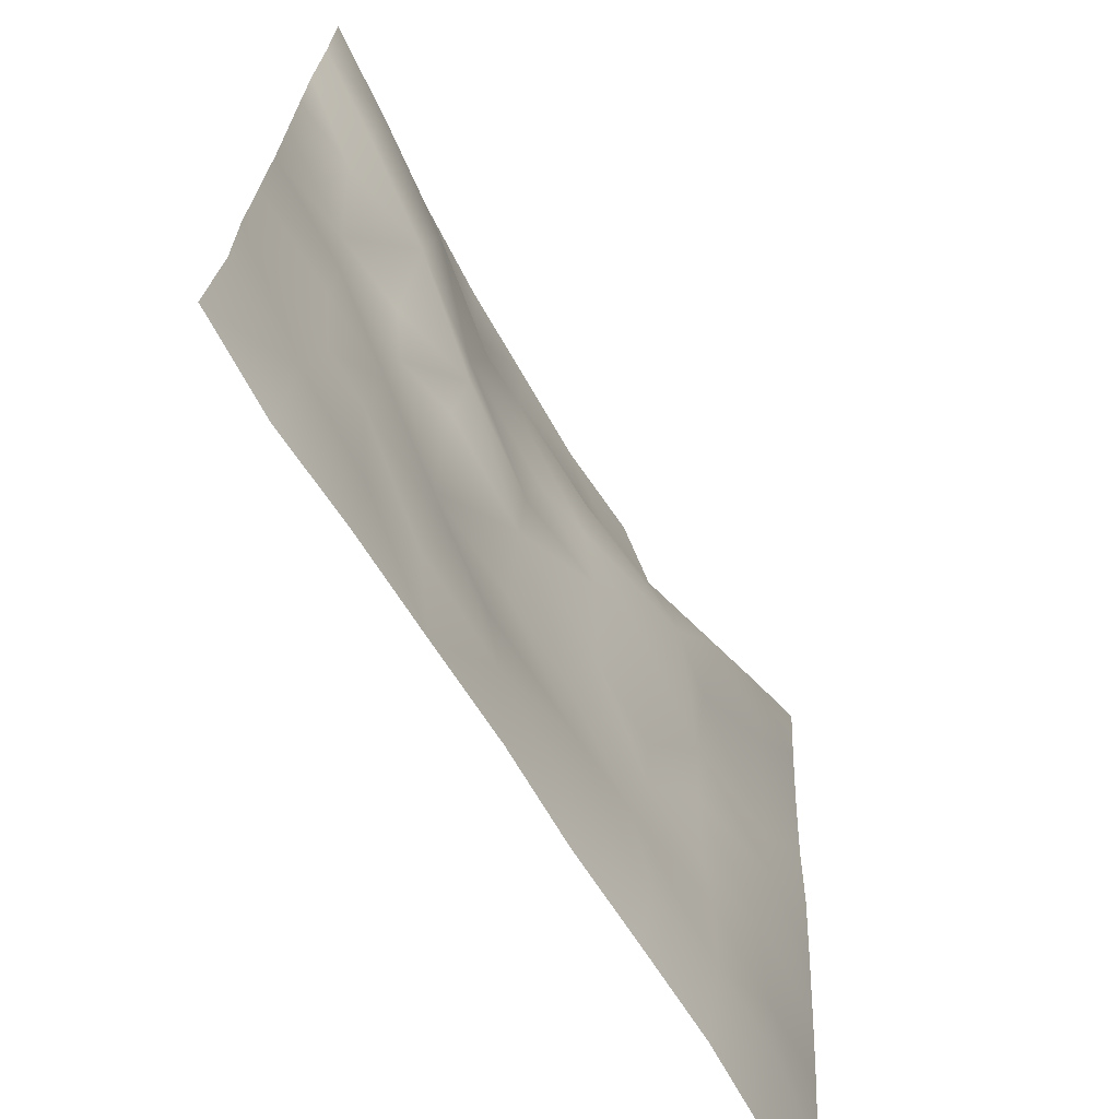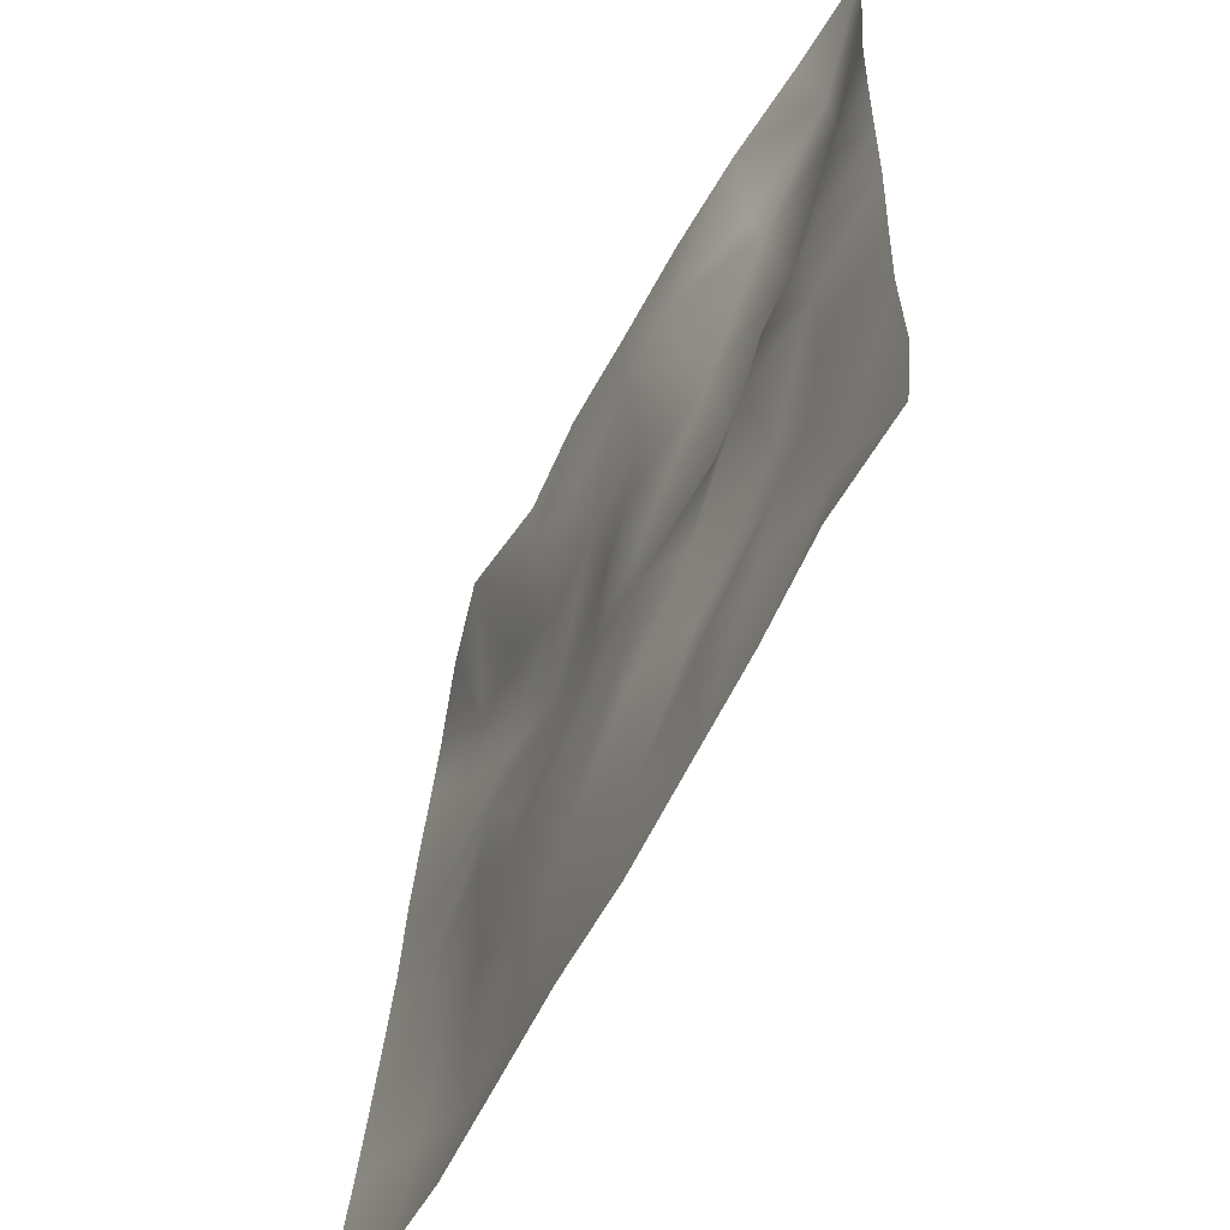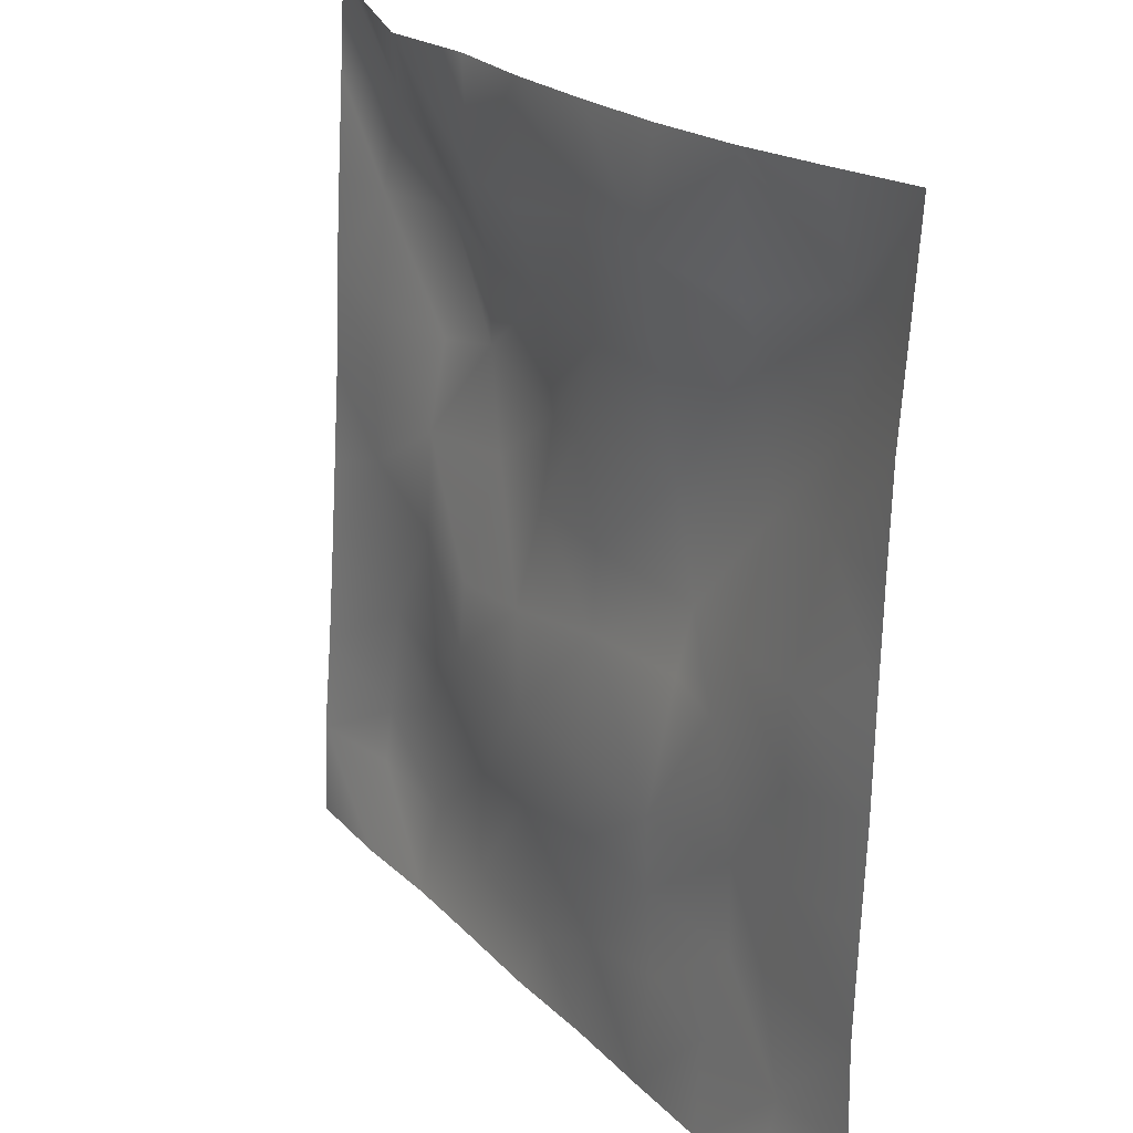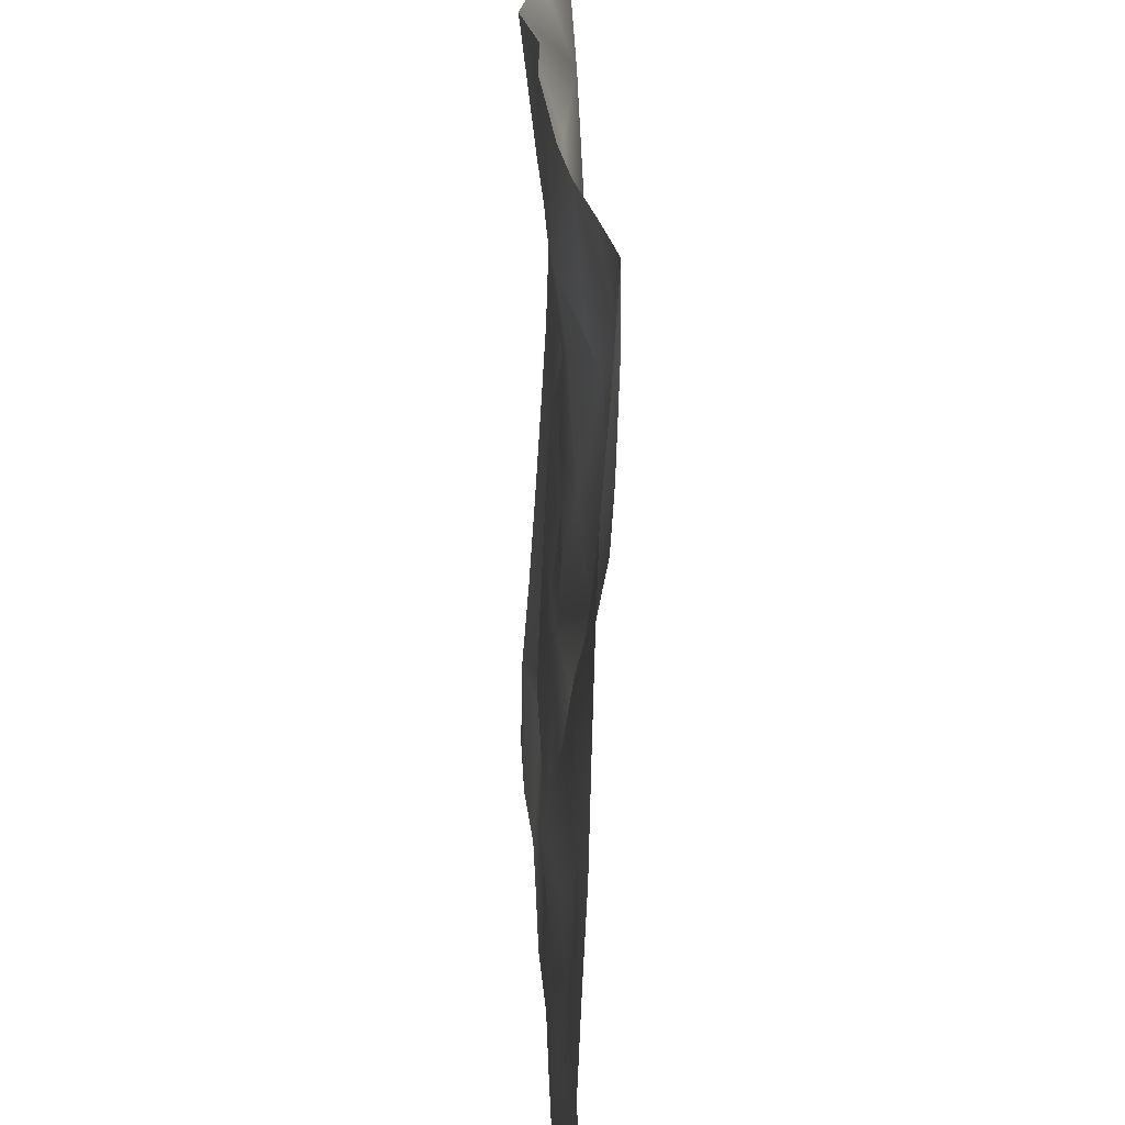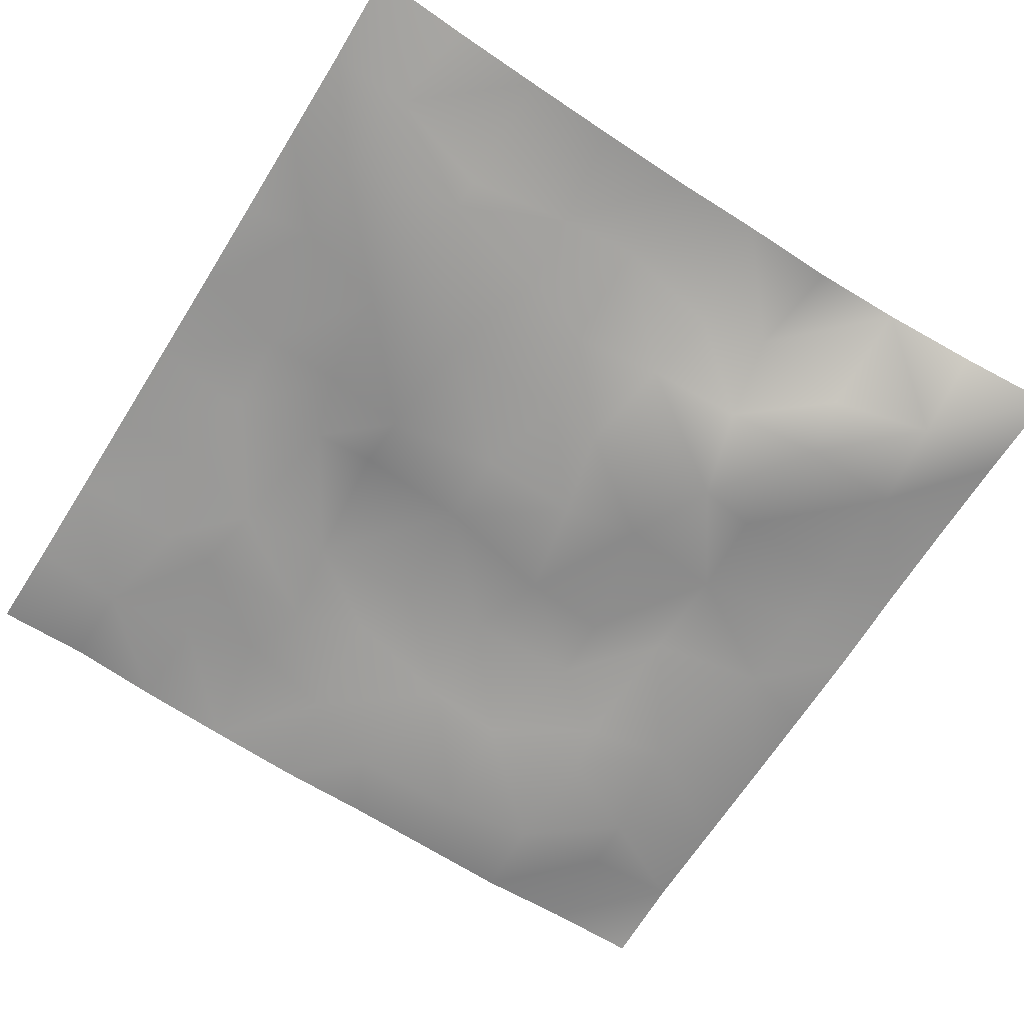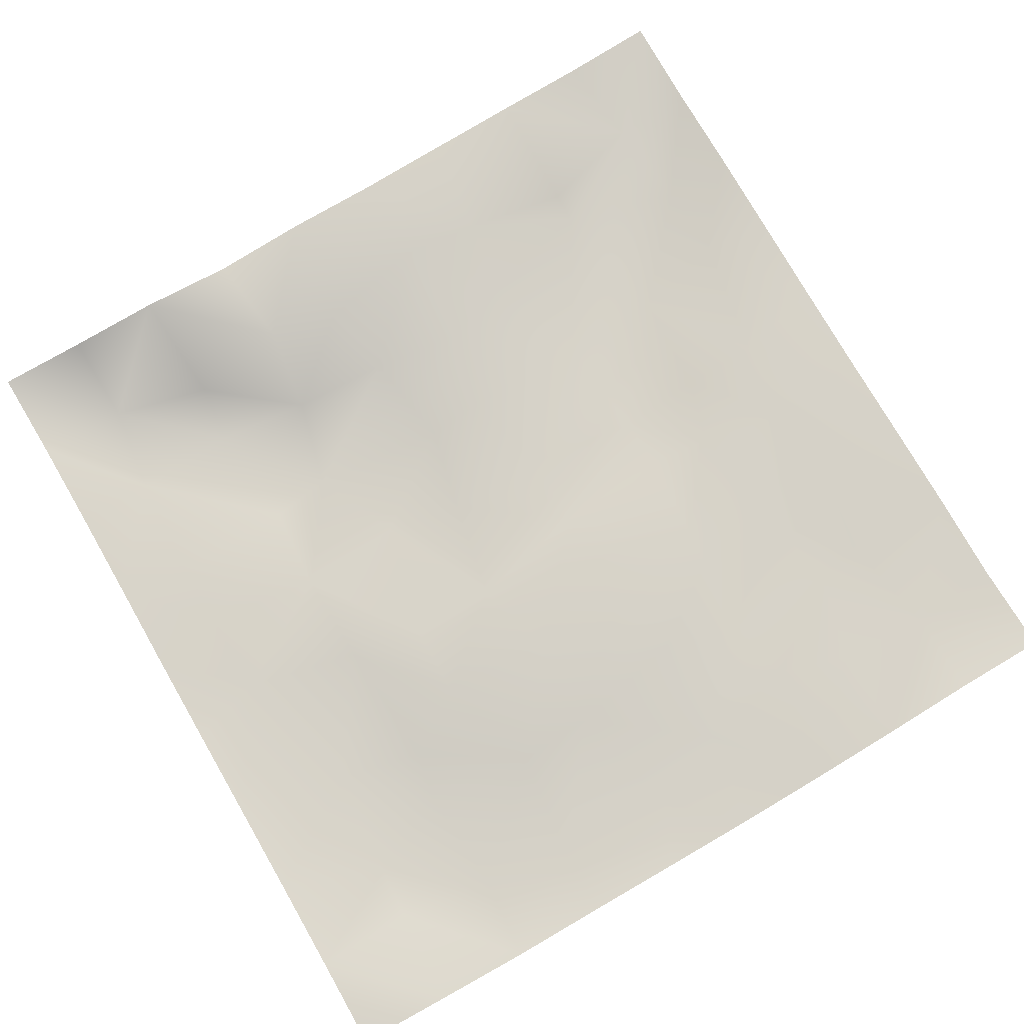
<metadata>
{"format":"obj","ext":"obj","renderer":"f3d","projection":"perspective","resolution":1024,"background":"white","views":[{"elev":-68.2,"azim":122.1,"up":"+Y"},{"elev":-60.1,"azim":64.0,"up":"+Y"},{"elev":23.5,"azim":58.8,"up":"+Y"},{"elev":26.3,"azim":87.7,"up":"+Y"},{"elev":-70.1,"azim":147.8,"up":"+Z"},{"elev":79.9,"azim":-30.3,"up":"+Z"}]}
</metadata>
<code>
o GNATVCloth
v -5.057 -4.974 0.5559
v 4.97 -4.986 0.4207
v -5.013 5.021 0.004229
v 4.987 5.021 0.004229
v -3.945 -5.004 0.5495
v -2.834 -5.031 0.4738
v -1.716 -5.033 0.4759
v -0.599 -5.04 0.4835
v 0.519 -5.046 0.4392
v 1.638 -5.038 0.4508
v 2.751 -5.02 0.4572
v 3.862 -4.991 0.4999
v 3.859 4.95 0.1264
v 2.745 4.895 0.2729
v 1.628 4.853 0.3611
v 0.5108 4.825 0.4019
v -0.6087 4.82 0.452
v -1.728 4.807 0.4033
v -2.836 4.81 0.5775
v -3.93 4.899 0.3219
v -4.999 3.908 0.07171
v -5 2.795 0.138
v -5.009 1.683 0.1969
v -5.023 0.5705 0.2327
v -5.027 -0.5424 0.2999
v -5.03 -1.655 0.3705
v -5.032 -2.764 0.4464
v -5.038 -3.873 0.5363
v 4.96 -3.881 0.2987
v 4.956 -2.768 0.3168
v 4.954 -1.657 0.2755
v 4.953 -0.5454 0.2278
v 4.952 0.5672 0.2064
v 4.954 1.681 0.1821
v 4.959 2.795 0.1509
v 4.965 3.907 0.06982
v -3.88 -3.869 0.337
v -3.842 -3.222 0.2804
v -3.692 -1.934 0.235
v -4.143 -0.2786 0.1955
v -4.163 0.7376 0.2151
v -4.15 1.523 0.1548
v -4.079 2.813 0.06573
v -3.932 3.894 -0.06587
v -2.754 -4.023 0.2769
v -2.825 -2.754 0.2956
v -2.703 -2.163 0.2869
v -2.78 -0.6184 0.3201
v -2.807 0.5103 0.2518
v -2.731 1.549 0.09738
v -2.853 2.879 -0.09001
v -2.763 3.544 0.1223
v -1.694 -4.238 0.3362
v -1.531 -2.932 0.3941
v -1.923 -1.643 0.4166
v -1.905 -0.8524 0.3722
v -1.55 0.6227 0.1244
v -2.001 1.67 -0.05037
v -1.73 2.698 0.1224
v -1.591 3.663 0.4313
v -0.2756 -4.309 0.3841
v -0.62 -2.892 0.4269
v -0.579 -1.749 0.4886
v -0.8692 -0.782 0.3329
v -0.6303 0.4237 0.1753
v -0.3879 1.446 0.1779
v -0.5754 2.617 0.2129
v -0.7683 3.479 0.3929
v 0.6944 -3.892 0.4029
v 0.7765 -2.604 0.5092
v 0.4924 -1.816 0.463
v 0.5824 -0.4859 0.3277
v 0.5605 0.4071 0.2724
v 0.2798 1.494 0.287
v 0.5153 2.462 0.269
v 0.5317 3.732 0.4187
v 1.903 -3.639 0.4444
v 1.622 -2.836 0.327
v 1.791 -1.917 0.4554
v 1.951 -0.3972 0.2431
v 1.937 0.2618 0.04707
v 1.811 1.522 0.1811
v 1.401 2.796 0.2469
v 1.472 3.636 0.3843
v 2.743 -3.905 0.4185
v 3.049 -2.828 0.3247
v 2.903 -1.953 0.2364
v 2.682 -0.4912 0.3447
v 2.921 0.301 0.2588
v 3.046 1.566 -0.04385
v 2.749 3.135 0.01117
v 2.733 3.481 0.1475
v 3.862 -3.961 0.3027
v 3.612 -2.709 0.3337
v 3.827 -1.669 0.289
v 3.767 -0.7144 0.2796
v 3.834 0.2962 0.3073
v 4.136 1.807 0.1604
v 4.125 2.758 -0.01982
v 4.016 3.882 -0.0626
f 100 4 13
f 44 3 21
f 44 19 20
f 60 19 52
f 60 17 18
f 76 17 68
f 84 16 76
f 84 14 15
f 100 14 92
f 11 93 85
f 93 86 85
f 94 87 86
f 87 96 88
f 96 89 88
f 97 90 89
f 90 99 91
f 91 100 92
f 10 85 77
f 77 86 78
f 78 87 79
f 79 88 80
f 88 81 80
f 81 90 82
f 82 91 83
f 91 84 83
f 10 69 9
f 69 78 70
f 70 79 71
f 79 72 71
f 72 81 73
f 73 82 74
f 82 75 74
f 83 76 75
f 9 61 8
f 69 62 61
f 62 71 63
f 63 72 64
f 72 65 64
f 65 74 66
f 66 75 67
f 67 76 68
f 8 53 7
f 53 62 54
f 54 63 55
f 55 64 56
f 64 57 56
f 57 66 58
f 58 67 59
f 59 68 60
f 6 53 45
f 45 54 46
f 54 47 46
f 55 48 47
f 56 49 48
f 49 58 50
f 58 51 50
f 59 52 51
f 6 37 5
f 45 38 37
f 46 39 38
f 39 48 40
f 40 49 41
f 41 50 42
f 50 43 42
f 51 44 43
f 5 28 1
f 28 38 27
f 27 39 26
f 26 40 25
f 40 24 25
f 41 23 24
f 23 43 22
f 43 21 22
f 2 93 12
f 93 30 94
f 30 95 94
f 31 96 95
f 32 97 96
f 33 98 97
f 98 35 99
f 99 36 100
f 100 36 4
f 44 20 3
f 44 52 19
f 60 18 19
f 60 68 17
f 76 16 17
f 84 15 16
f 84 92 14
f 100 13 14
f 11 12 93
f 93 94 86
f 94 95 87
f 87 95 96
f 96 97 89
f 97 98 90
f 90 98 99
f 91 99 100
f 10 11 85
f 77 85 86
f 78 86 87
f 79 87 88
f 88 89 81
f 81 89 90
f 82 90 91
f 91 92 84
f 10 77 69
f 69 77 78
f 70 78 79
f 79 80 72
f 72 80 81
f 73 81 82
f 82 83 75
f 83 84 76
f 9 69 61
f 69 70 62
f 62 70 71
f 63 71 72
f 72 73 65
f 65 73 74
f 66 74 75
f 67 75 76
f 8 61 53
f 53 61 62
f 54 62 63
f 55 63 64
f 64 65 57
f 57 65 66
f 58 66 67
f 59 67 68
f 6 7 53
f 45 53 54
f 54 55 47
f 55 56 48
f 56 57 49
f 49 57 58
f 58 59 51
f 59 60 52
f 6 45 37
f 45 46 38
f 46 47 39
f 39 47 48
f 40 48 49
f 41 49 50
f 50 51 43
f 51 52 44
f 5 37 28
f 28 37 38
f 27 38 39
f 26 39 40
f 40 41 24
f 41 42 23
f 23 42 43
f 43 44 21
f 2 29 93
f 93 29 30
f 30 31 95
f 31 32 96
f 32 33 97
f 33 34 98
f 98 34 35
f 99 35 36

</code>
